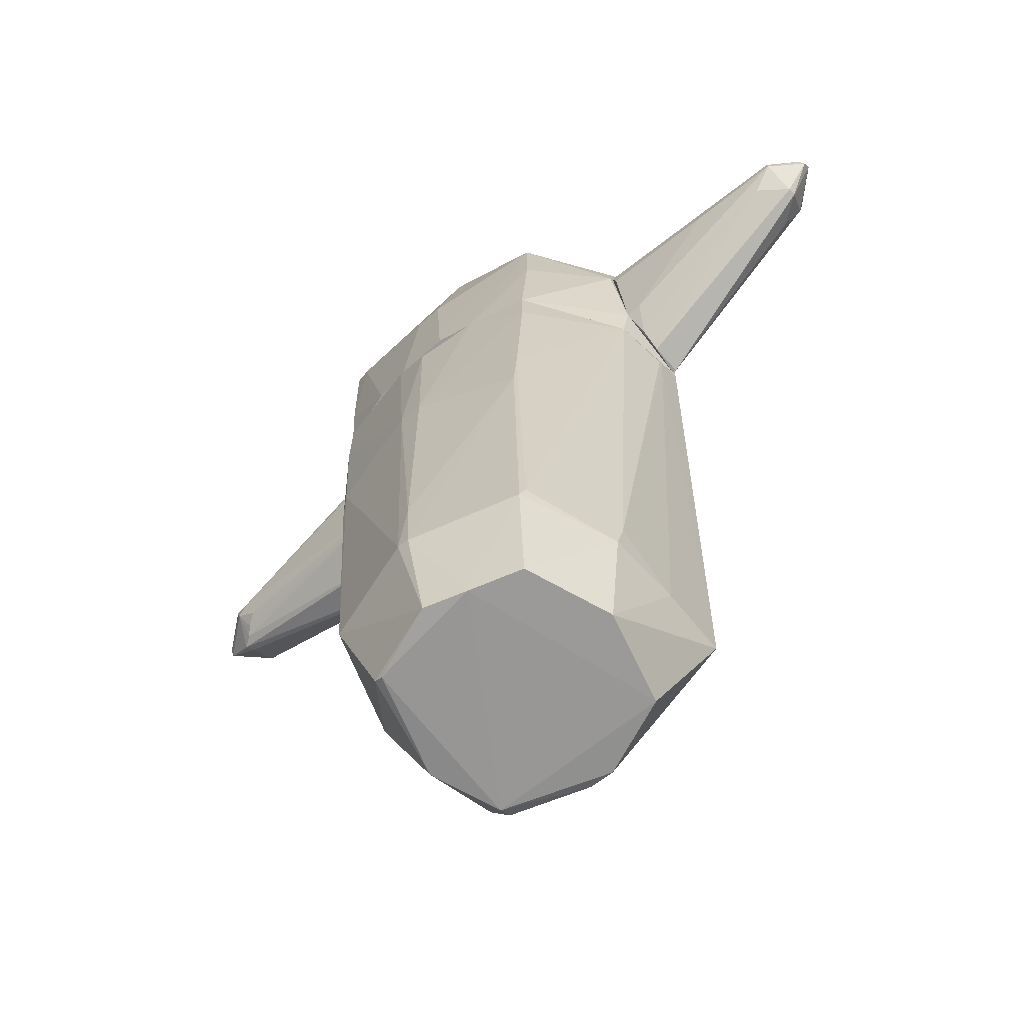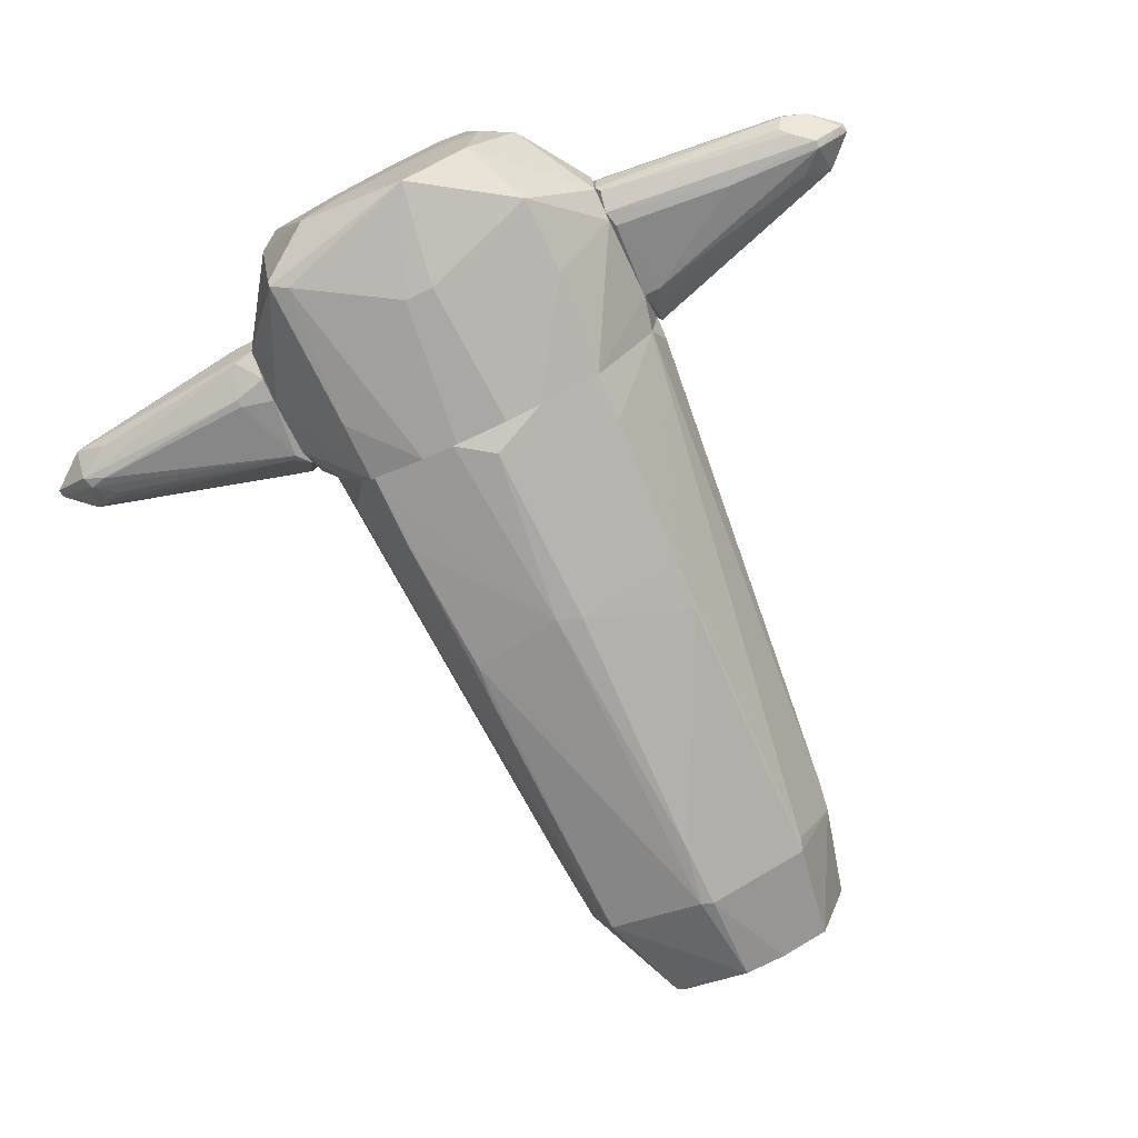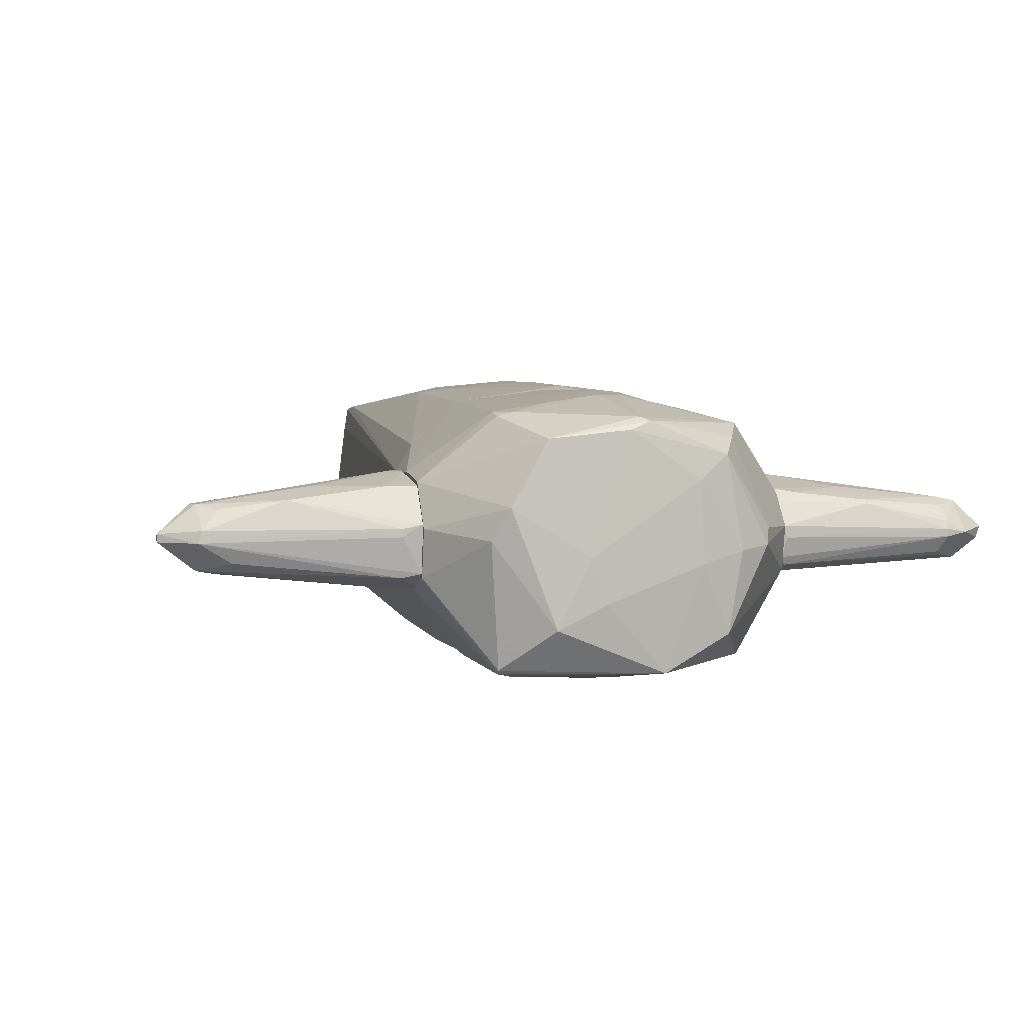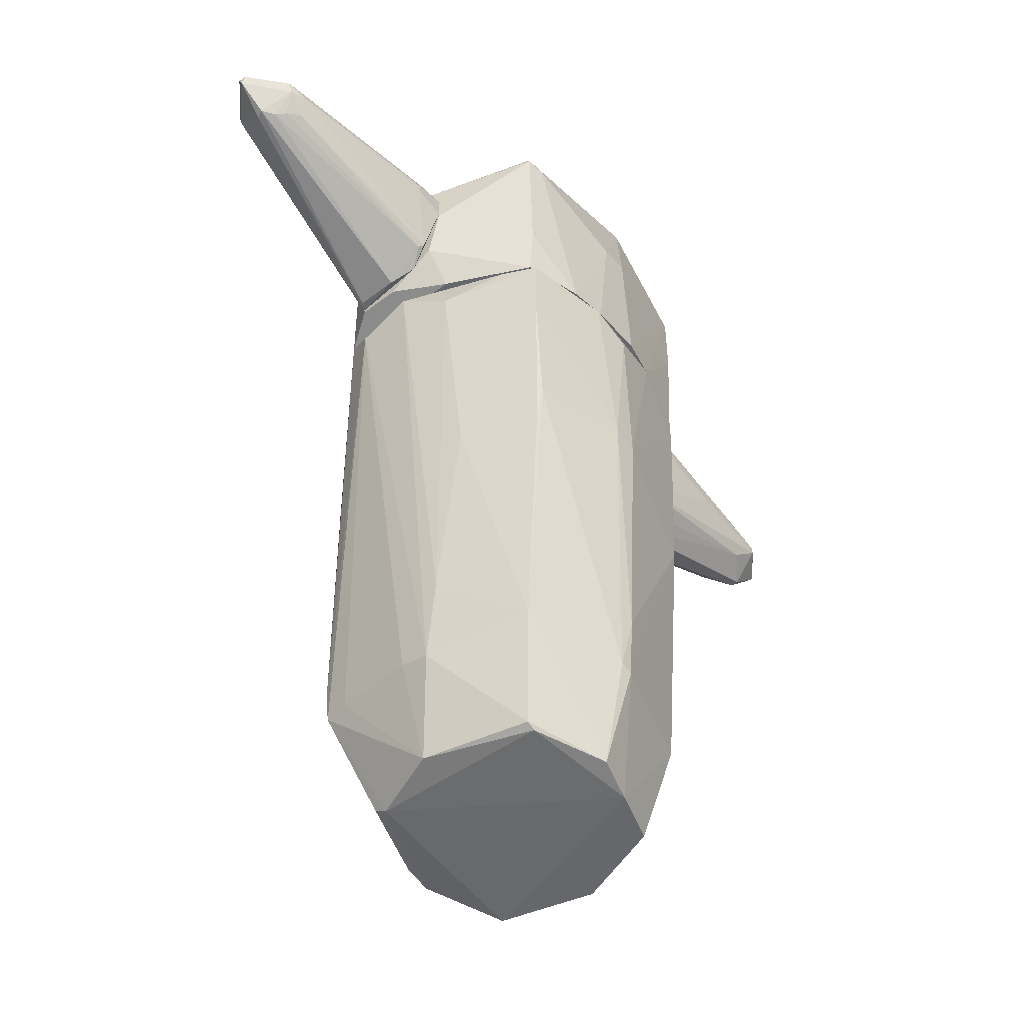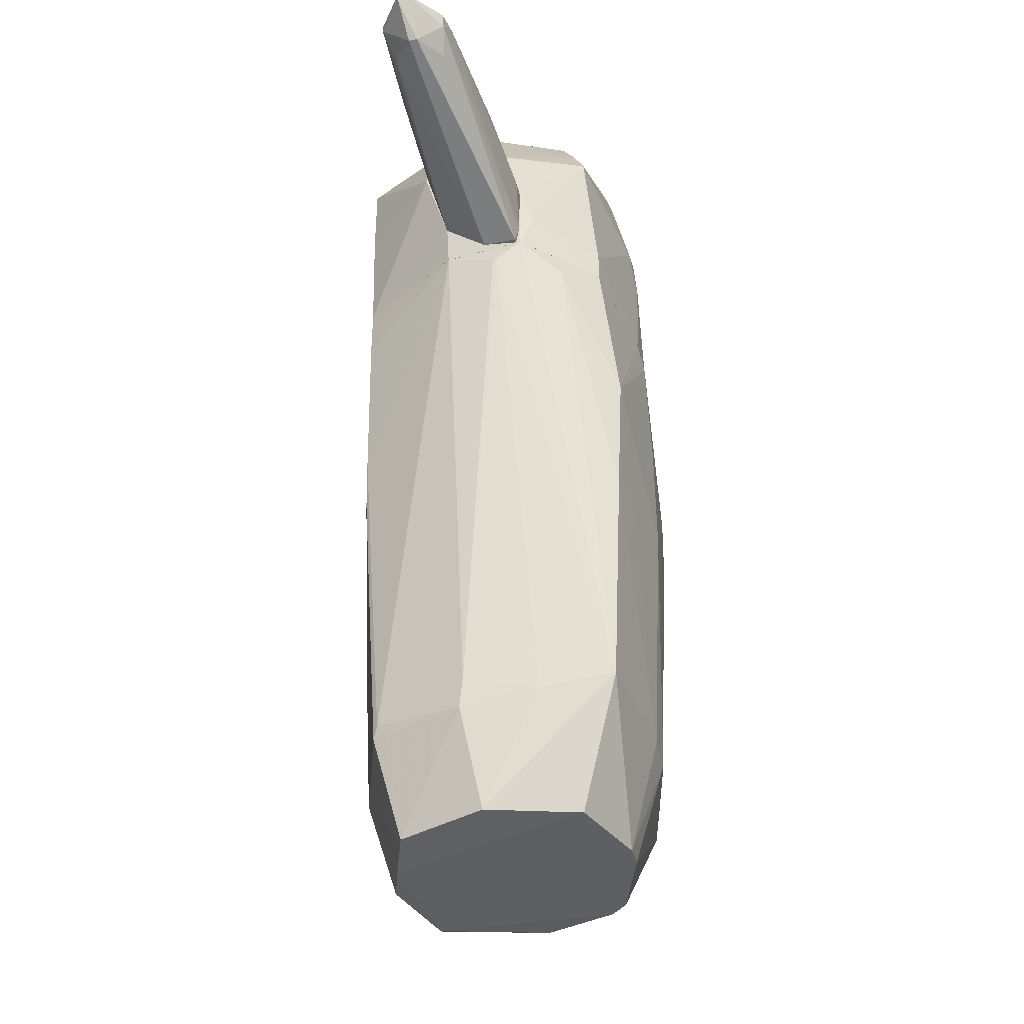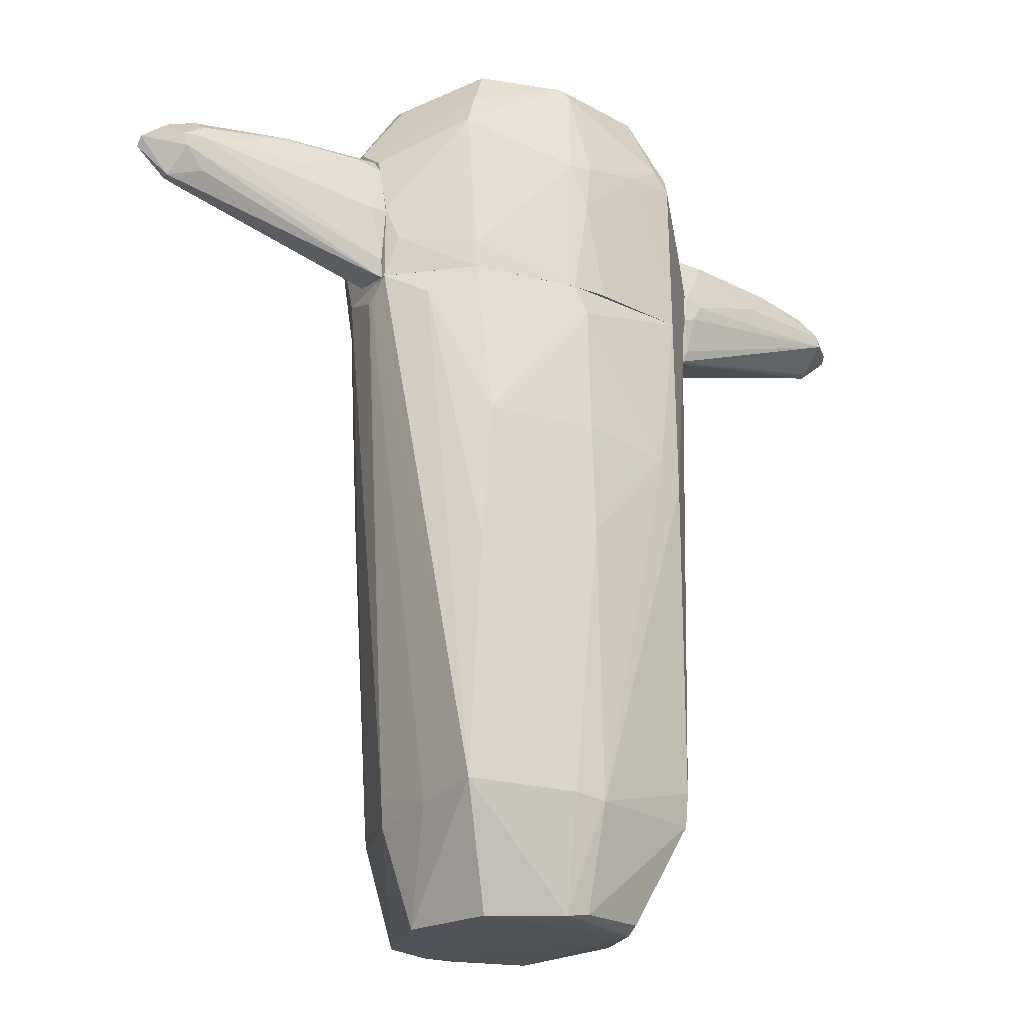
<metadata>
{"format":"obj","ext":"obj","renderer":"f3d","projection":"perspective","resolution":1024,"background":"white","views":[{"elev":-69.5,"azim":-138.6,"up":"+Y"},{"elev":-75.2,"azim":-154.9,"up":"+Z"},{"elev":3.6,"azim":164.6,"up":"+Z"},{"elev":-52.0,"azim":129.7,"up":"+Y"},{"elev":-42.1,"azim":-76.9,"up":"+Y"},{"elev":-22.7,"azim":-34.4,"up":"+Y"}]}
</metadata>
<code>
o convex_0
v 0.9502 1.057 -0.6674
v -1.272 0.918 0.1658
v -1.272 0.918 0.1934
v 0.5892 -3.305 0.5268
v -0.6608 -2.637 -0.7231
v 0.8114 1.057 0.8881
v -0.8833 -2.554 0.8603
v -0.7998 1.057 -0.8342
v 0.7835 -2.582 -0.7509
v 0.8946 -2.582 0.777
v -0.8275 1.057 0.8323
v 1.228 0.918 0.388
v 0.1445 -0.3045 -1.029
v -0.7443 -3.333 -0.000845
v 0.06124 -3.305 -0.7509
v 0.005677 -0.7492 1.027
v 0.9781 -2.693 -0.1119
v 0.8391 1.057 -0.8898
v -0.07754 -3.305 0.777
v 0.03358 -2.638 -0.9453
v -0.9388 -2.471 -0.08396
v 1.145 0.8346 -0.3063
v 0.0889 -2.582 0.9714
v -1.216 1.057 -0.1673
v 0.5892 -3.276 -0.5841
v 0.7835 -0.2491 0.9436
v -0.02198 0.8621 0.9992
v -0.7719 -0.0269 0.9436
v -1.272 1.057 0.3602
v 0.005677 0.8901 -1.029
v -0.5497 -3.333 -0.5563
v -0.7164 -0.6938 -0.8342
v -0.5776 -3.333 0.5824
v 1.145 1.057 0.5826
v 0.8114 -0.6934 -0.862
v 0.7559 -3.277 0.08227
v -0.02198 -0.3599 -1.029
v 1.228 1.057 0.02693
v -0.1331 -2.554 0.9714
v 0.1168 -2.61 -0.9453
v -1.078 0.8901 0.6101
v 0.9781 -2.637 0.08227
v 0.8946 -2.36 0.8047
v 0.2558 1.057 -1.001
v 1.006 -2.11 -0.195
v -0.9109 -2.61 0.388
v -0.1052 1.057 0.9714
v 0.0889 -3.276 0.777
v 0.6168 -0.08234 0.9714
v -0.9109 -2.666 -0.1117
v 0.7835 -0.4158 -0.8898
v -0.2163 -3.333 -0.6676
v -0.6887 -2.554 -0.6951
v -0.02198 0.001025 1.027
v 0.5336 -3.305 -0.5841
v -0.7443 -0.3324 -0.8342
v -0.8275 -0.9439 0.9158
v 1.034 -0.7488 -0.3897
v 0.03358 -2.193 -0.9731
v 0.5892 -3.249 0.6101
v -0.383 1.057 -0.9453
v 0.9225 -2.582 0.6101
v 0.8391 0.5287 -0.8898
v -0.7998 0.7233 -0.8342
f 61 37 64
f 6 1 8
f 6 8 11
f 8 1 18
f 3 2 21
f 18 1 22
f 21 2 24
f 15 9 25
f 9 17 25
f 2 3 29
f 3 7 29
f 11 8 29
f 24 2 29
f 8 24 29
f 20 5 32
f 7 14 33
f 4 19 33
f 19 7 33
f 14 31 33
f 6 26 34
f 22 9 35
f 10 4 36
f 25 17 36
f 30 13 37
f 1 6 38
f 12 17 38
f 22 1 38
f 6 34 38
f 34 12 38
f 7 19 39
f 23 16 39
f 19 23 39
f 16 28 39
f 9 15 40
f 15 20 40
f 28 11 41
f 29 7 41
f 11 29 41
f 17 12 42
f 36 17 42
f 10 12 43
f 23 10 43
f 26 23 43
f 12 34 43
f 34 26 43
f 18 13 44
f 13 30 44
f 17 9 45
f 38 17 45
f 22 38 45
f 7 3 46
f 14 7 46
f 3 21 46
f 6 11 47
f 27 6 47
f 11 28 47
f 28 27 47
f 19 4 48
f 10 23 48
f 23 19 48
f 16 23 49
f 26 6 49
f 23 26 49
f 6 27 49
f 21 24 50
f 31 14 50
f 5 31 50
f 14 46 50
f 46 21 50
f 35 9 51
f 9 40 51
f 40 13 51
f 5 20 52
f 20 15 52
f 31 5 52
f 4 33 52
f 33 31 52
f 5 50 53
f 50 24 53
f 28 16 54
f 27 28 54
f 16 49 54
f 49 27 54
f 15 25 55
f 36 4 55
f 25 36 55
f 52 15 55
f 4 52 55
f 32 5 56
f 37 32 56
f 5 53 56
f 53 24 56
f 7 39 57
f 39 28 57
f 41 7 57
f 28 41 57
f 9 22 58
f 45 9 58
f 22 45 58
f 20 32 59
f 37 13 59
f 32 37 59
f 13 40 59
f 40 20 59
f 4 10 60
f 48 4 60
f 10 48 60
f 8 18 61
f 30 37 61
f 18 44 61
f 44 30 61
f 12 10 62
f 10 36 62
f 42 12 62
f 36 42 62
f 13 18 63
f 18 22 63
f 22 35 63
f 51 13 63
f 35 51 63
f 24 8 64
f 56 24 64
f 37 56 64
f 8 61 64
o convex_1
v 1.312 1.224 -0.1397
v 1.451 2.141 0.05458
v 1.451 2.141 -0.00078
v 3.034 1.724 -0.00078
v 1.312 1.446 0.4159
v 1.312 1.918 -0.362
v 2.784 1.807 -0.2231
v 2.645 1.918 0.1936
v 1.34 1.141 0.3324
v 1.312 1.974 0.3324
v 2.812 1.724 0.2213
v 2.839 1.557 -0.02857
v 1.367 1.335 -0.2786
v 2.784 1.974 -0.02857
v 1.312 2.113 -0.2508
v 1.367 1.141 0.02694
v 2.006 1.779 0.3324
v 2.645 1.752 -0.2508
v 2.2 1.974 0.2491
v 1.534 1.807 -0.362
v 2.7 1.585 -0.1397
v 1.451 2.085 -0.2786
v 1.451 1.585 0.4159
v 2.756 1.974 0.05458
v 1.312 2.141 0.08237
v 2.812 1.557 0.02694
v 1.534 1.974 0.3324
v 2.562 1.946 -0.1675
v 2.784 1.807 0.2213
v 3.034 1.779 0.02694
v 2.756 1.724 -0.2231
v 1.367 1.224 0.3603
v 1.312 1.752 -0.362
v 1.312 1.141 0.3324
v 2.756 1.557 -0.08416
v 1.395 1.307 -0.2508
v 1.395 1.474 0.4159
v 1.534 1.863 -0.362
v 1.367 1.141 0.3047
v 2.617 1.613 -0.1953
v 3.034 1.779 -0.02857
v 1.34 1.641 0.4159
f 91 74 106
f 65 69 70
f 70 69 74
f 67 66 78
f 70 74 79
f 67 78 79
f 82 77 84
f 70 79 86
f 79 78 86
f 75 81 87
f 78 66 88
f 66 83 88
f 83 72 88
f 66 67 89
f 67 79 89
f 79 74 89
f 83 66 89
f 68 75 90
f 75 73 90
f 76 68 90
f 81 83 91
f 89 74 91
f 83 89 91
f 78 71 92
f 71 86 92
f 86 78 92
f 81 75 93
f 72 83 93
f 83 81 93
f 88 72 93
f 88 93 94
f 75 68 94
f 78 88 94
f 93 75 94
f 68 76 95
f 82 71 95
f 77 82 95
f 73 75 96
f 65 70 97
f 77 65 97
f 70 84 97
f 84 77 97
f 69 65 98
f 65 80 98
f 80 73 98
f 96 69 98
f 73 96 98
f 76 80 99
f 95 76 99
f 85 95 99
f 65 77 100
f 80 65 100
f 99 80 100
f 85 99 100
f 87 69 101
f 75 87 101
f 69 96 101
f 96 75 101
f 71 82 102
f 84 70 102
f 82 84 102
f 70 86 102
f 86 71 102
f 73 80 103
f 80 76 103
f 90 73 103
f 76 90 103
f 77 95 104
f 95 85 104
f 100 77 104
f 85 100 104
f 71 78 105
f 94 68 105
f 78 94 105
f 68 95 105
f 95 71 105
f 74 69 106
f 69 87 106
f 87 81 106
f 81 91 106
o convex_2
v -1.3 1.168 -0.0286
v -1.272 2.141 0.02694
v -1.272 2.03 0.1935
v -2.967 1.779 -0.0286
v -1.272 1.057 0.3325
v -1.272 1.946 -0.3064
v -2.745 1.724 -0.2508
v -2.606 1.779 0.1935
v -2.606 2.002 -0.08413
v -2.772 1.53 -0.000796
v -1.383 1.557 0.3603
v -1.272 1.307 -0.1675
v -1.3 2.085 -0.2508
v -1.939 1.974 0.1935
v -1.3 1.057 0.1102
v -2.578 1.585 -0.1953
v -2.717 1.696 0.1658
v -2.606 1.891 -0.2231
v -1.272 1.918 0.2769
v -2.606 1.974 0.02694
v -1.3 1.835 -0.3064
v -1.3 1.168 0.3603
v -2.772 1.53 -0.0564
v -1.828 1.779 0.2769
v -1.3 1.057 0.3325
v -2.939 1.779 -0.1119
v -2.106 1.752 -0.2786
v -1.3 2.141 -0.0564
v -2.745 1.779 0.1658
v -1.383 1.307 -0.1675
v -1.967 2.002 0.1658
v -2.772 1.946 -0.0564
v -2.578 1.557 0.138
v -1.272 1.557 0.3603
v -2.745 1.779 -0.2508
v -2.55 1.946 -0.1953
v -2.578 1.891 0.138
v -2.606 2.002 -0.0286
v -2.967 1.724 -0.08413
v -1.439 1.974 0.2491
v -1.272 2.113 -0.1953
f 115 134 147
f 108 109 111
f 108 111 112
f 112 111 118
f 107 118 121
f 118 111 121
f 107 121 122
f 110 116 123
f 119 112 124
f 111 109 125
f 112 118 127
f 117 114 128
f 114 123 128
f 121 116 129
f 113 122 129
f 122 121 129
f 114 117 130
f 117 125 130
f 116 121 131
f 121 111 131
f 128 123 131
f 111 128 131
f 112 127 133
f 110 123 135
f 123 114 135
f 118 107 136
f 122 113 136
f 107 122 136
f 127 118 136
f 113 133 136
f 133 127 136
f 109 108 137
f 132 110 138
f 110 135 138
f 135 126 138
f 123 116 139
f 116 131 139
f 131 123 139
f 111 125 140
f 125 117 140
f 117 128 140
f 128 111 140
f 124 112 141
f 113 132 141
f 112 133 141
f 133 113 141
f 138 124 141
f 132 138 141
f 115 119 142
f 119 124 142
f 138 115 142
f 124 138 142
f 114 120 143
f 135 114 143
f 126 135 143
f 120 137 143
f 137 126 143
f 108 134 144
f 134 115 144
f 137 108 144
f 126 137 144
f 115 138 144
f 138 126 144
f 116 110 145
f 113 129 145
f 129 116 145
f 110 132 145
f 132 113 145
f 120 114 146
f 125 109 146
f 114 130 146
f 130 125 146
f 109 137 146
f 137 120 146
f 108 112 147
f 112 119 147
f 119 115 147
f 134 108 147
o convex_3
v 0.478 2.141 0.8881
v -0.1331 1.057 -1.001
v -0.383 1.057 -0.9452
v -0.1885 2.752 -0.8896
v -1.272 1.057 0.3602
v 1.311 1.113 0.3324
v 0.8948 2.502 -0.8898
v -0.6053 2.78 0.5547
v -1.272 2.113 -0.2785
v 0.867 2.752 0.2212
v -0.1053 1.057 0.9716
v 0.867 1.057 -0.862
v -0.8554 2.252 0.7491
v 1.311 2.113 -0.2785
v -0.7998 1.057 -0.8342
v 0.8391 2.279 0.8047
v 0.8113 1.057 0.8881
v -0.8554 2.307 -0.8342
v -0.02181 2.696 0.8047
v -0.9386 2.668 -0.05625
v 1.311 1.974 0.3602
v -0.8276 1.057 0.8323
v -1.272 2.002 0.249
v 1.311 1.335 -0.2785
v 0.5614 2.78 -0.584
v -0.1053 2.029 0.9438
v -1.217 1.057 -0.1673
v -0.07745 2.057 -1.001
v 0.6168 2.752 0.6657
v -0.6331 2.752 -0.6396
v 0.478 1.057 -0.9732
v 0.2281 2.808 -0.4175
v -1.272 1.891 -0.3339
v 0.978 2.668 -0.001027
v 1.145 1.057 0.5825
v 1.311 1.724 -0.3619
v -0.4108 2.808 0.388
v 0.005764 1.724 0.9716
v 1.145 1.057 -0.3063
v -1.217 1.335 0.4435
v 0.1168 2.057 -1.001
v 1.311 2.168 0.05458
v 1.311 1.641 0.4157
v -0.7166 2.78 -0.08406
v -1.272 2.168 0.02678
v 0.3391 2.808 -0.1117
v 0.06115 2.78 0.7213
v 0.8391 2.168 0.8325
v -0.4386 2.808 -0.1673
v 0.7835 2.446 -0.9176
v -0.8276 1.252 0.8323
v -1.272 1.307 -0.1673
v -0.8554 1.78 -0.8342
v 0.867 1.474 -0.8898
v 0.8948 2.53 -0.862
v 0.1446 1.057 0.9716
v -1.272 1.585 0.3602
v 0.7281 2.307 0.8325
v -0.9665 2.613 0.05458
v -0.7441 2.502 0.6657
v -0.07745 2.752 0.7769
v 1.311 1.113 0.05458
v 0.2278 1.057 -1.001
v 0.06115 2.057 0.9438
f 205 166 211
f 150 149 152
f 152 149 158
f 158 149 159
f 150 152 162
f 158 159 164
f 149 150 165
f 153 161 168
f 152 158 169
f 156 152 170
f 161 153 171
f 166 160 173
f 162 152 174
f 149 165 175
f 165 151 175
f 168 157 176
f 163 168 176
f 151 165 177
f 165 156 177
f 156 167 177
f 159 149 178
f 172 151 179
f 152 156 180
f 156 165 180
f 172 157 181
f 164 159 182
f 154 161 183
f 171 159 183
f 161 171 183
f 164 148 185
f 173 158 185
f 159 171 186
f 153 182 186
f 182 159 186
f 152 169 187
f 149 175 188
f 175 151 188
f 168 161 189
f 157 168 189
f 161 181 189
f 181 157 189
f 153 168 190
f 182 153 190
f 164 182 190
f 167 155 191
f 177 167 191
f 155 184 191
f 167 156 192
f 156 170 192
f 157 172 193
f 176 157 193
f 172 179 193
f 179 184 193
f 193 184 194
f 184 155 194
f 176 193 194
f 148 164 195
f 168 163 195
f 164 190 195
f 190 168 195
f 151 177 196
f 179 151 196
f 184 179 196
f 177 191 196
f 191 184 196
f 151 154 197
f 188 151 197
f 178 188 197
f 169 158 198
f 158 173 198
f 173 160 198
f 187 169 198
f 160 187 198
f 174 152 199
f 162 174 199
f 152 180 199
f 180 162 199
f 150 162 200
f 165 150 200
f 180 165 200
f 162 180 200
f 159 178 201
f 154 183 201
f 183 159 201
f 197 154 201
f 178 197 201
f 154 151 202
f 161 154 202
f 151 172 202
f 181 161 202
f 172 181 202
f 158 164 203
f 164 185 203
f 185 158 203
f 170 152 204
f 160 170 204
f 152 187 204
f 187 160 204
f 176 166 205
f 163 176 205
f 148 195 205
f 195 163 205
f 155 167 206
f 167 192 206
f 206 192 207
f 170 160 207
f 192 170 207
f 155 206 207
f 160 166 208
f 166 176 208
f 194 155 208
f 176 194 208
f 155 207 208
f 207 160 208
f 171 153 209
f 186 171 209
f 153 186 209
f 178 149 210
f 149 188 210
f 188 178 210
f 166 173 211
f 185 148 211
f 173 185 211
f 148 205 211

</code>
